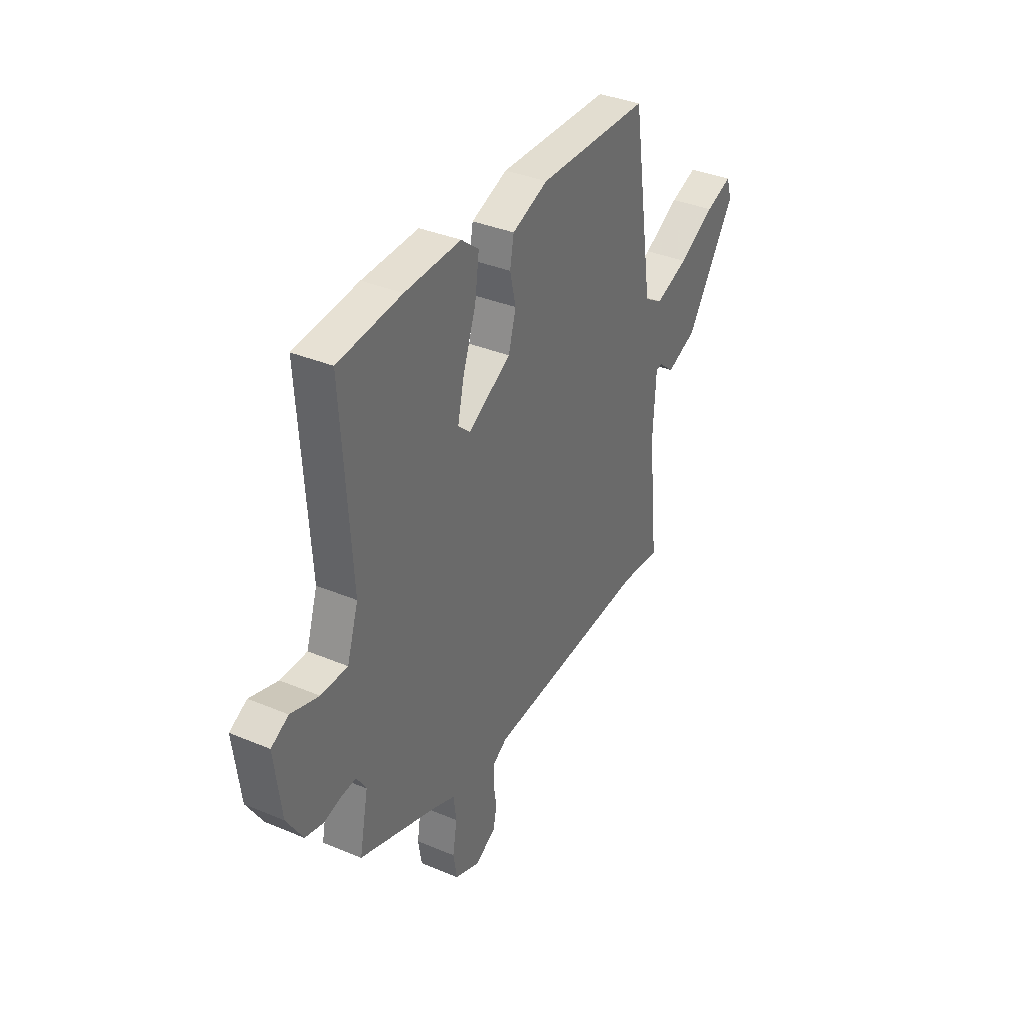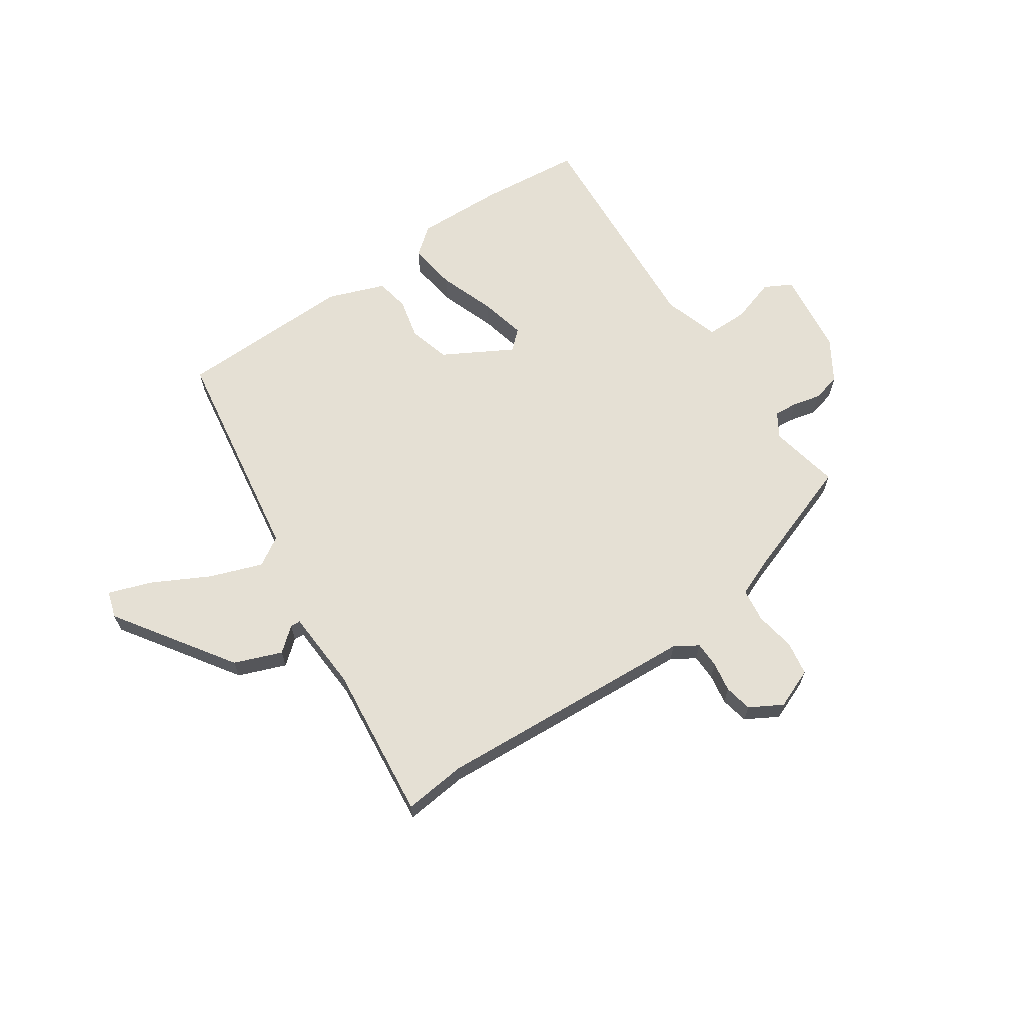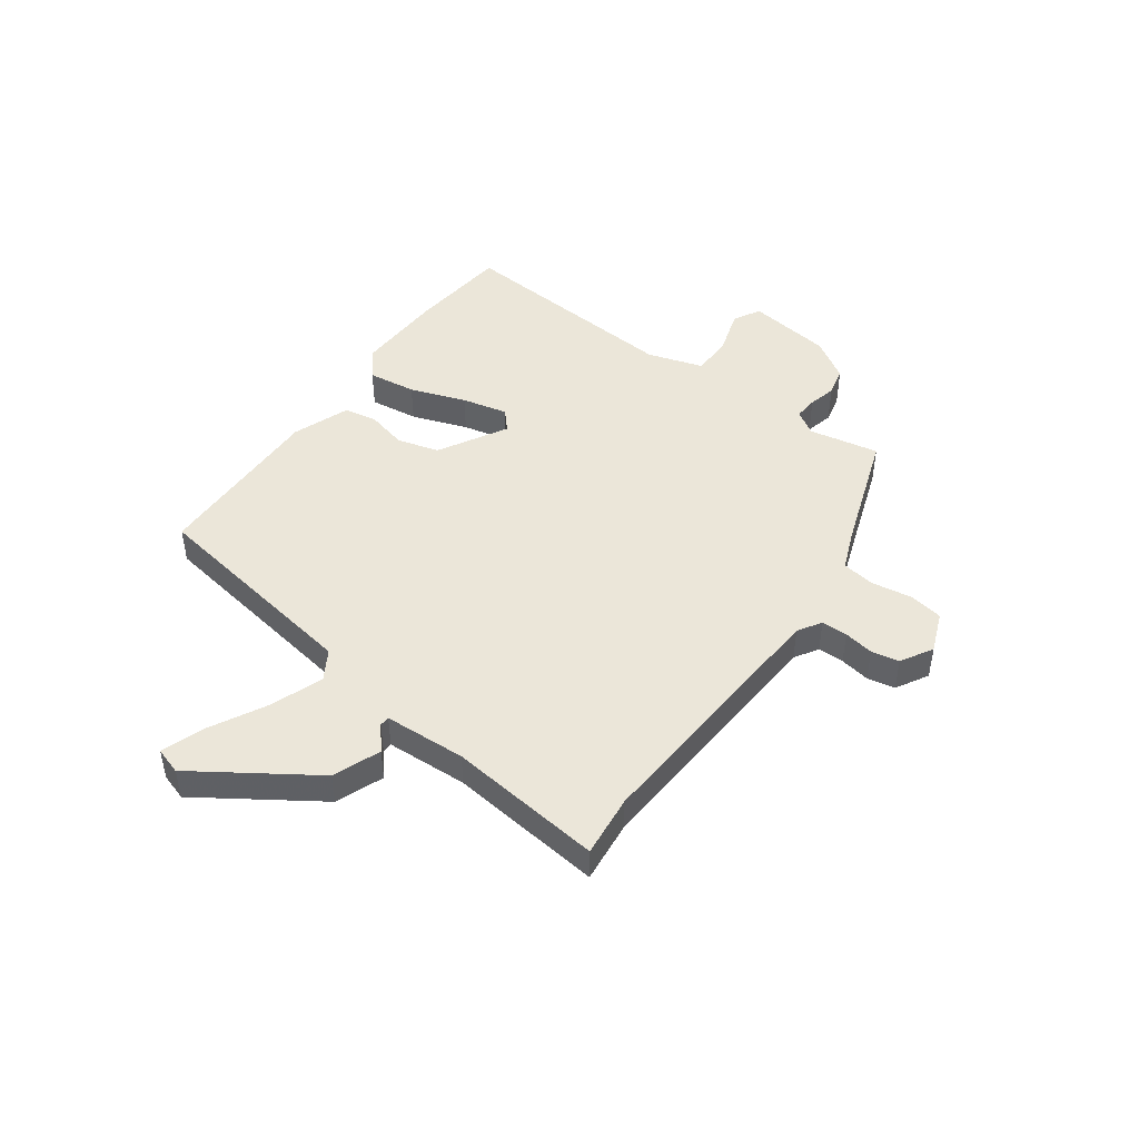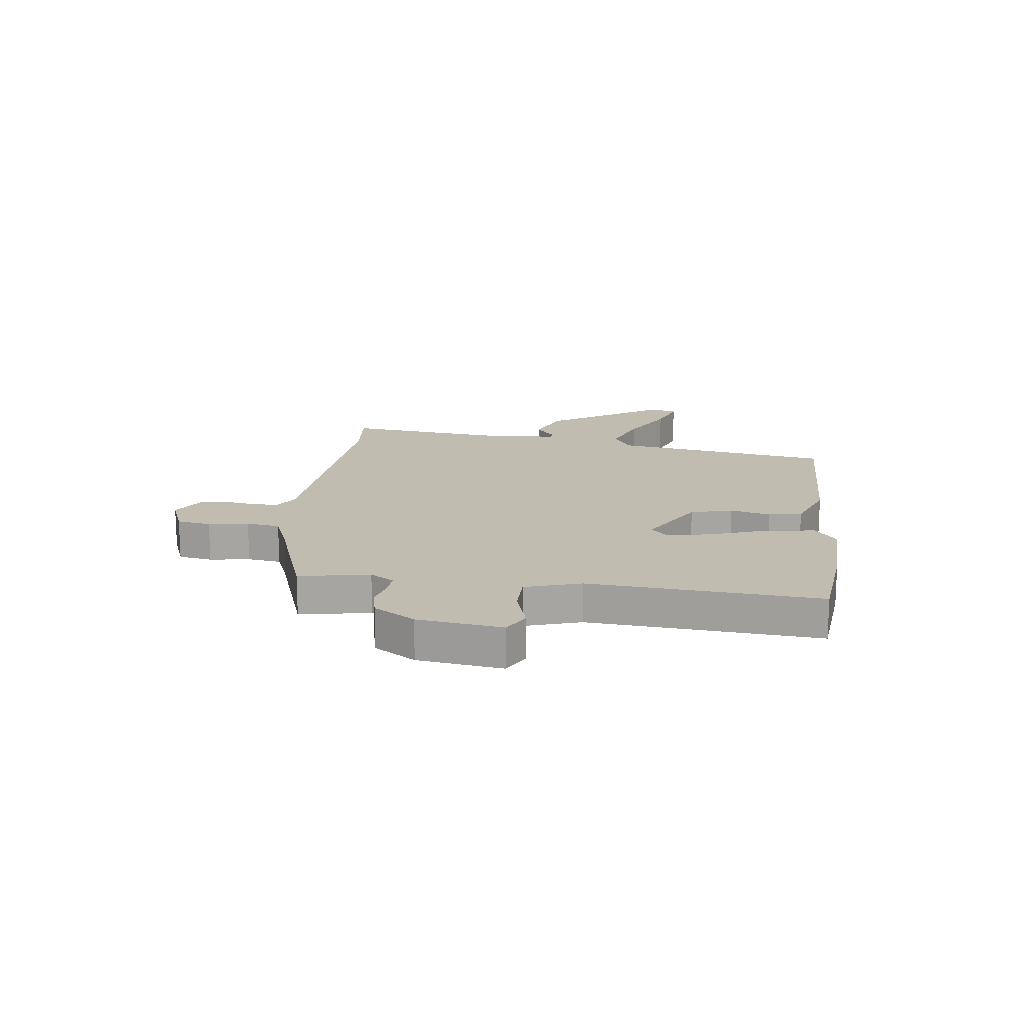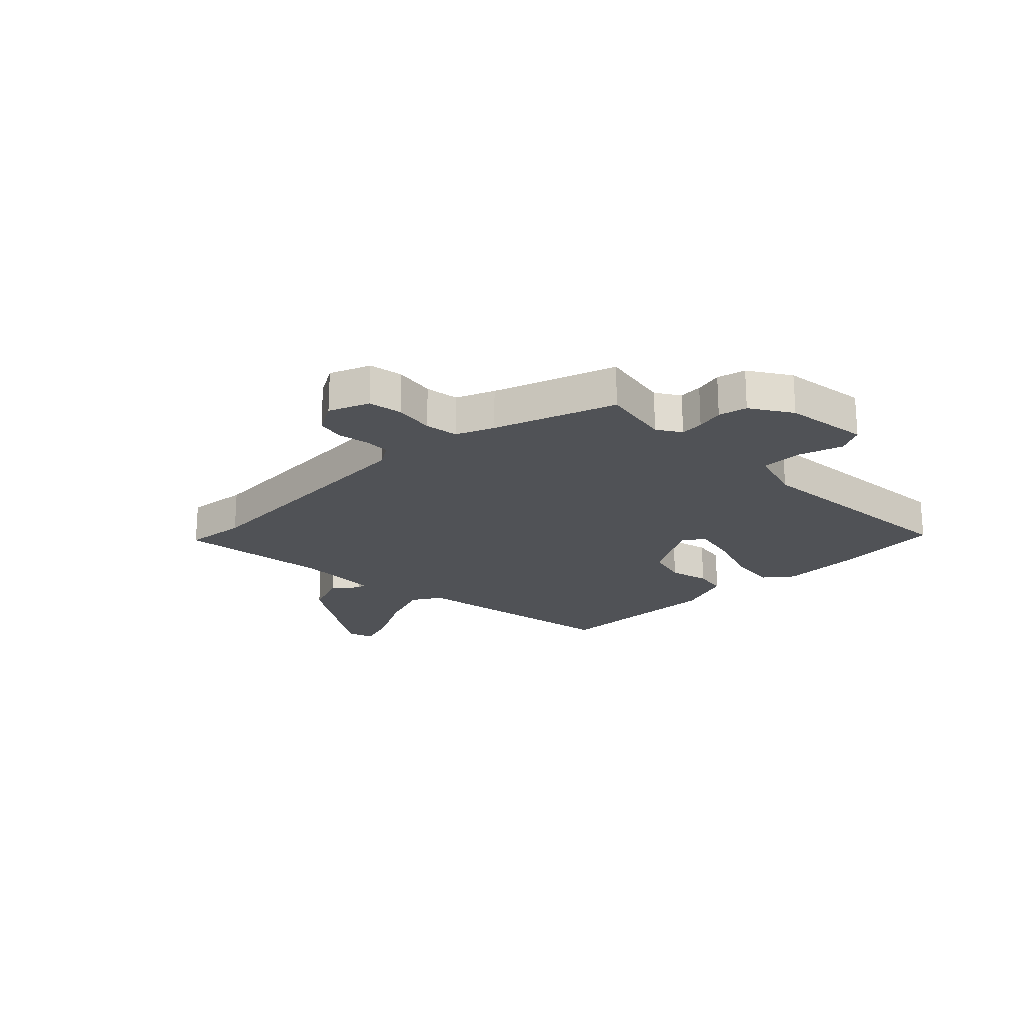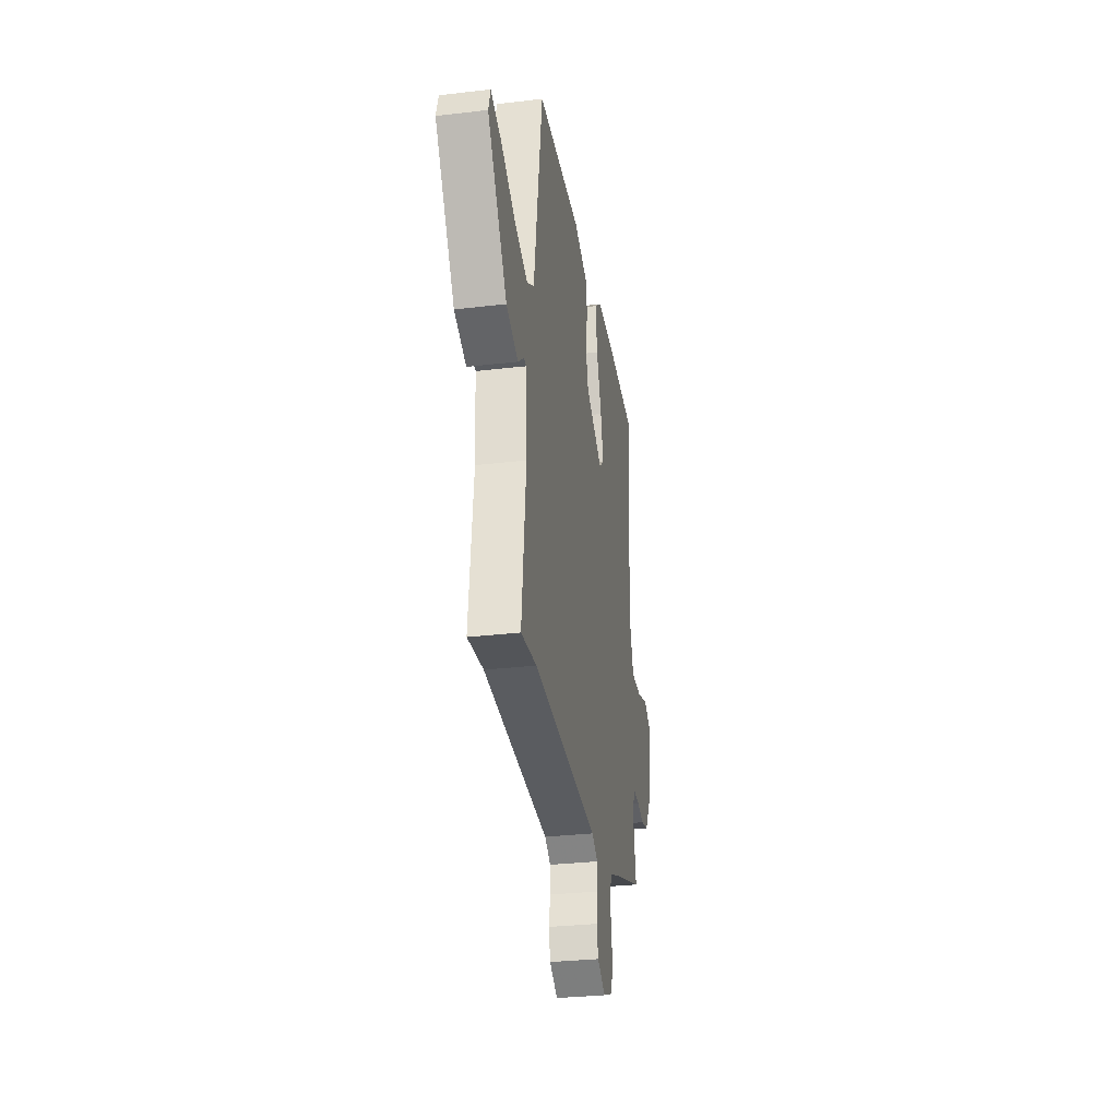
<metadata>
{"format":"obj","ext":"obj","renderer":"f3d","projection":"perspective","resolution":1024,"background":"white","views":[{"elev":36.1,"azim":-61.2,"up":"+Z"},{"elev":65.3,"azim":145.8,"up":"+Y"},{"elev":46.9,"azim":126.1,"up":"+Y"},{"elev":16.5,"azim":-82.5,"up":"+Y"},{"elev":-20.7,"azim":-135.0,"up":"+Y"},{"elev":-30.6,"azim":99.6,"up":"+Z"}]}
</metadata>
<code>
v 0.546 0.07 -0.505
v 0.434 0.07 -0.493
v -0.036 0.07 -0.522
v -0.078 0.07 -0.548
v -0.079 0.07 -0.595
v -0.07 0.07 -0.649
v -0.08 0.07 -0.699
v -0.138 0.07 -0.732
v -0.21 0.07 -0.703
v -0.22 0.07 -0.642
v -0.208 0.07 -0.57
v -0.216 0.07 -0.51
v -0.284 0.07 -0.482
v -0.5 0.07 -0.406
v -0.475 0.07 -0.28
v -0.502 0.07 -0.237
v -0.544 0.07 -0.24
v -0.594 0.07 -0.252
v -0.645 0.07 -0.24
v -0.691 0.07 -0.166
v -0.71 0.07 -0.014
v -0.661 0.07 0.012
v -0.582 0.07 -0.013
v -0.507 0.07 -0.013
v -0.475 0.07 0.087
v -0.502 0.07 0.5
v -0.322 0.07 0.518
v -0.163 0.07 0.523
v -0.113 0.07 0.483
v -0.125 0.07 0.396
v -0.161 0.07 0.296
v -0.18 0.07 0.214
v -0.146 0.07 0.183
v -0.023 0.07 0.252
v -0.002 0.07 0.327
v -0.019 0.07 0.399
v -0.008 0.07 0.459
v 0.094 0.07 0.497
v 0.41 0.07 0.49
v 0.471 0.07 0.094
v 0.523 0.07 0.062
v 0.617 0.07 0.096
v 0.72 0.07 0.15
v 0.796 0.07 0.176
v 0.811 0.07 0.128
v 0.67 0.07 -0.082
v 0.585 0.07 -0.115
v 0.542 0.07 -0.079
v 0.524 0.07 -0.08
v 0.516 0.07 -0.227
v 0.546 0 -0.505
v 0.434 0 -0.493
v -0.036 0 -0.522
v -0.078 0 -0.548
v -0.079 0 -0.595
v -0.07 0 -0.649
v -0.08 0 -0.699
v -0.138 0 -0.732
v -0.21 0 -0.703
v -0.22 0 -0.642
v -0.208 0 -0.57
v -0.216 0 -0.51
v -0.284 0 -0.482
v -0.5 0 -0.406
v -0.475 0 -0.28
v -0.502 0 -0.237
v -0.544 0 -0.24
v -0.594 0 -0.252
v -0.645 0 -0.24
v -0.691 0 -0.166
v -0.71 0 -0.014
v -0.661 0 0.012
v -0.582 0 -0.013
v -0.507 0 -0.013
v -0.475 0 0.087
v -0.502 0 0.5
v -0.322 0 0.518
v -0.163 0 0.523
v -0.113 0 0.483
v -0.125 0 0.396
v -0.161 0 0.296
v -0.18 0 0.214
v -0.146 0 0.183
v -0.023 0 0.252
v -0.002 0 0.327
v -0.019 0 0.399
v -0.008 0 0.459
v 0.094 0 0.497
v 0.41 0 0.49
v 0.471 0 0.094
v 0.523 0 0.062
v 0.617 0 0.096
v 0.72 0 0.15
v 0.796 0 0.176
v 0.811 0 0.128
v 0.67 0 -0.082
v 0.585 0 -0.115
v 0.542 0 -0.079
v 0.524 0 -0.08
v 0.516 0 -0.227
f 46 47 48
f 45 46 48
f 44 45 48
f 43 44 48
f 42 43 48
f 41 42 48 49
f 40 41 49 50
f 50 1 2
f 40 50 2
f 39 40 2
f 38 39 2
f 37 38 2
f 36 37 2
f 35 36 2
f 29 30 31
f 28 29 31
f 27 28 31
f 26 27 31
f 25 26 31
f 24 25 31 32
f 21 22 23
f 20 21 23
f 19 20 23
f 18 19 23
f 17 18 23
f 16 17 23 24
f 24 32 33
f 16 24 33
f 15 16 33
f 9 10 11
f 8 9 11
f 7 8 11
f 6 7 11
f 5 6 11
f 4 5 11 12
f 3 4 12 13
f 34 35 2 3
f 15 33 34
f 14 15 34
f 13 14 34
f 3 13 34
f 98 97 96
f 98 96 95
f 98 95 94
f 98 94 93
f 98 93 92
f 99 98 92 91
f 100 99 91 90
f 52 51 100
f 52 100 90
f 52 90 89
f 52 89 88
f 52 88 87
f 52 87 86
f 52 86 85
f 81 80 79
f 81 79 78
f 81 78 77
f 81 77 76
f 81 76 75
f 82 81 75 74
f 73 72 71
f 73 71 70
f 73 70 69
f 73 69 68
f 73 68 67
f 74 73 67 66
f 83 82 74
f 83 74 66
f 83 66 65
f 61 60 59
f 61 59 58
f 61 58 57
f 61 57 56
f 61 56 55
f 62 61 55 54
f 63 62 54 53
f 53 52 85 84
f 84 83 65
f 84 65 64
f 84 64 63
f 84 63 53
f 1 51 52 2
f 2 52 53 3
f 3 53 54 4
f 4 54 55 5
f 5 55 56 6
f 6 56 57 7
f 7 57 58 8
f 8 58 59 9
f 9 59 60 10
f 10 60 61 11
f 11 61 62 12
f 12 62 63 13
f 13 63 64 14
f 14 64 65 15
f 15 65 66 16
f 16 66 67 17
f 17 67 68 18
f 18 68 69 19
f 19 69 70 20
f 20 70 71 21
f 21 71 72 22
f 22 72 73 23
f 23 73 74 24
f 24 74 75 25
f 25 75 76 26
f 26 76 77 27
f 27 77 78 28
f 28 78 79 29
f 29 79 80 30
f 30 80 81 31
f 31 81 82 32
f 32 82 83 33
f 33 83 84 34
f 34 84 85 35
f 35 85 86 36
f 36 86 87 37
f 37 87 88 38
f 38 88 89 39
f 39 89 90 40
f 40 90 91 41
f 41 91 92 42
f 42 92 93 43
f 43 93 94 44
f 44 94 95 45
f 45 95 96 46
f 46 96 97 47
f 47 97 98 48
f 48 98 99 49
f 49 99 100 50
f 50 100 51 1

</code>
